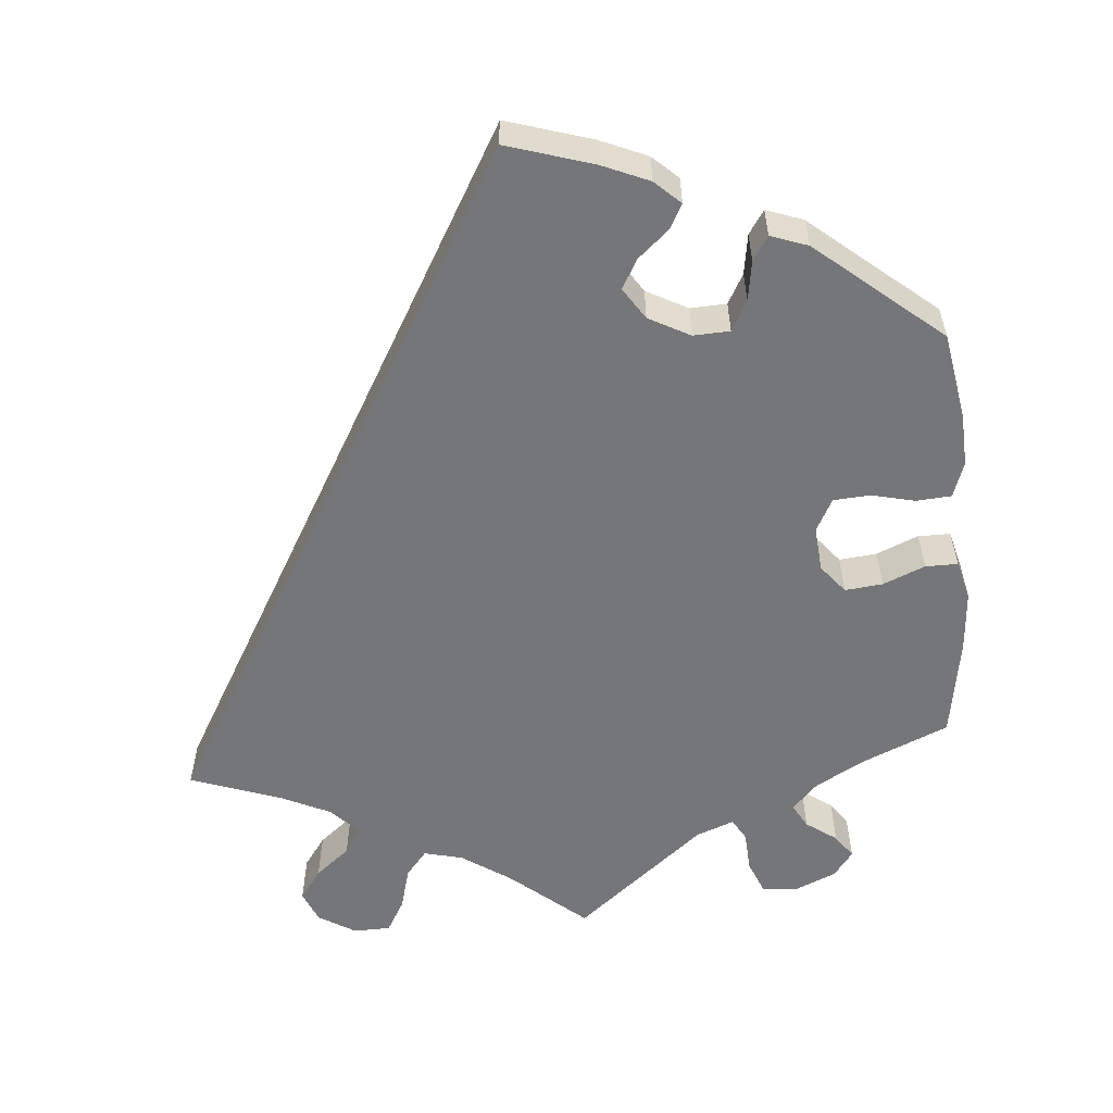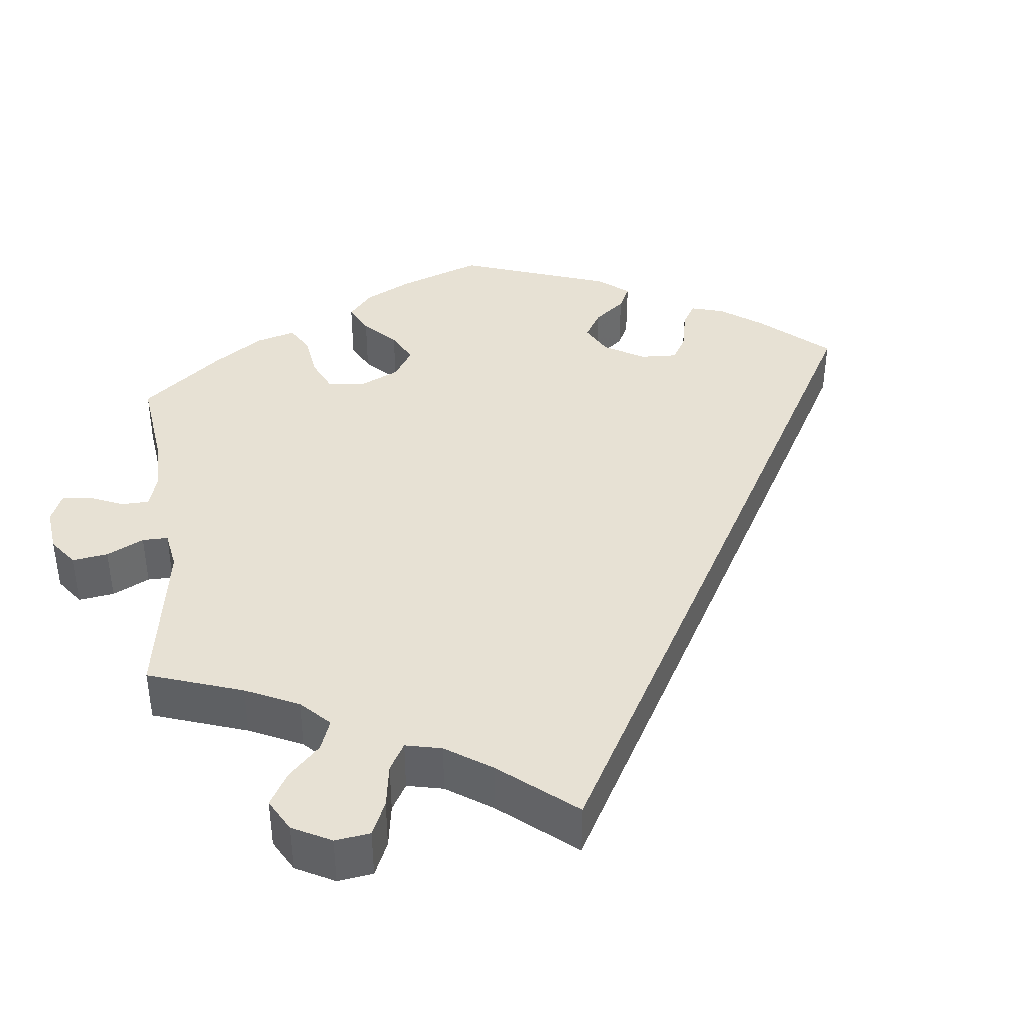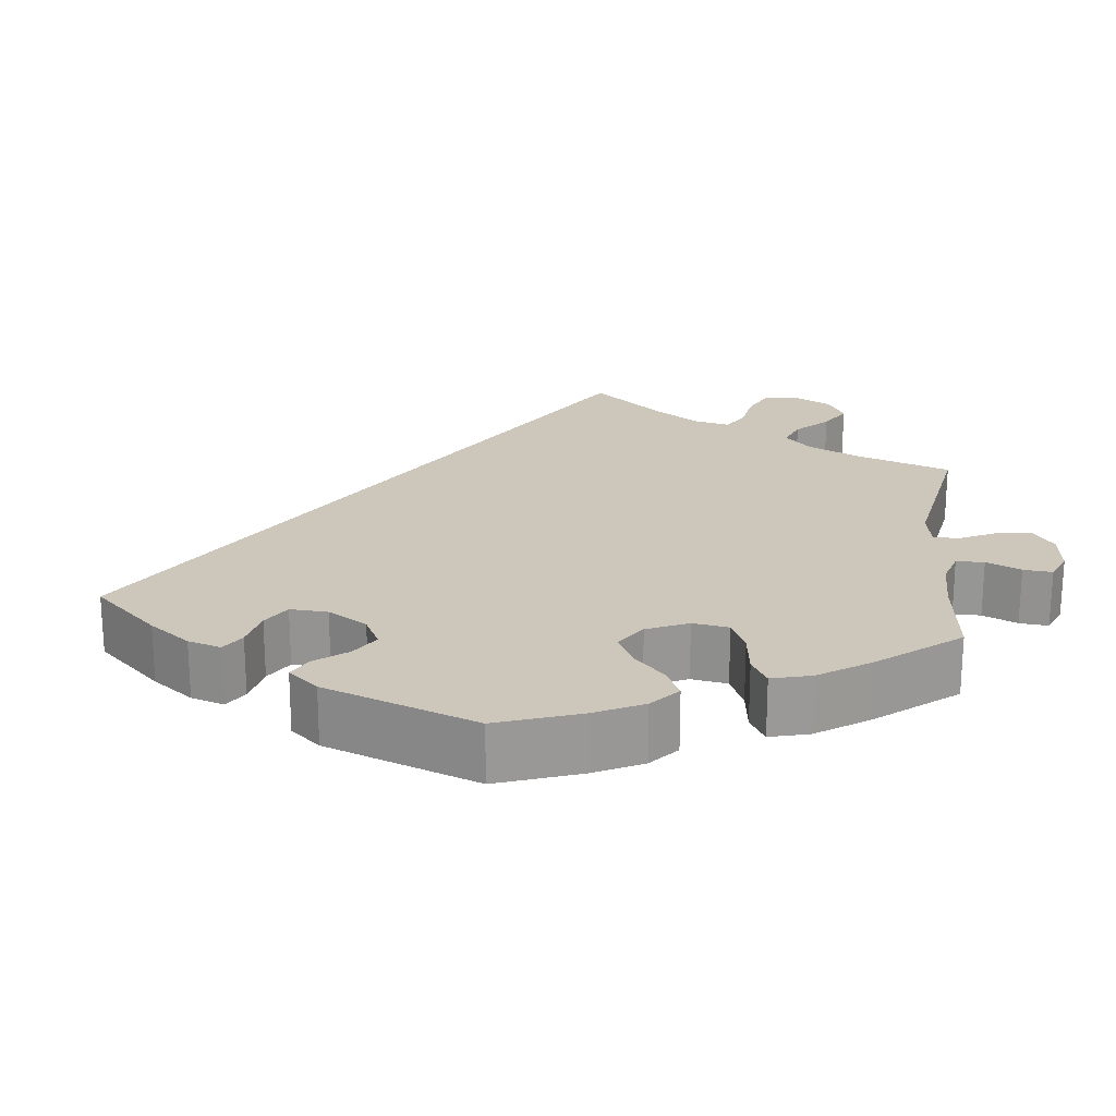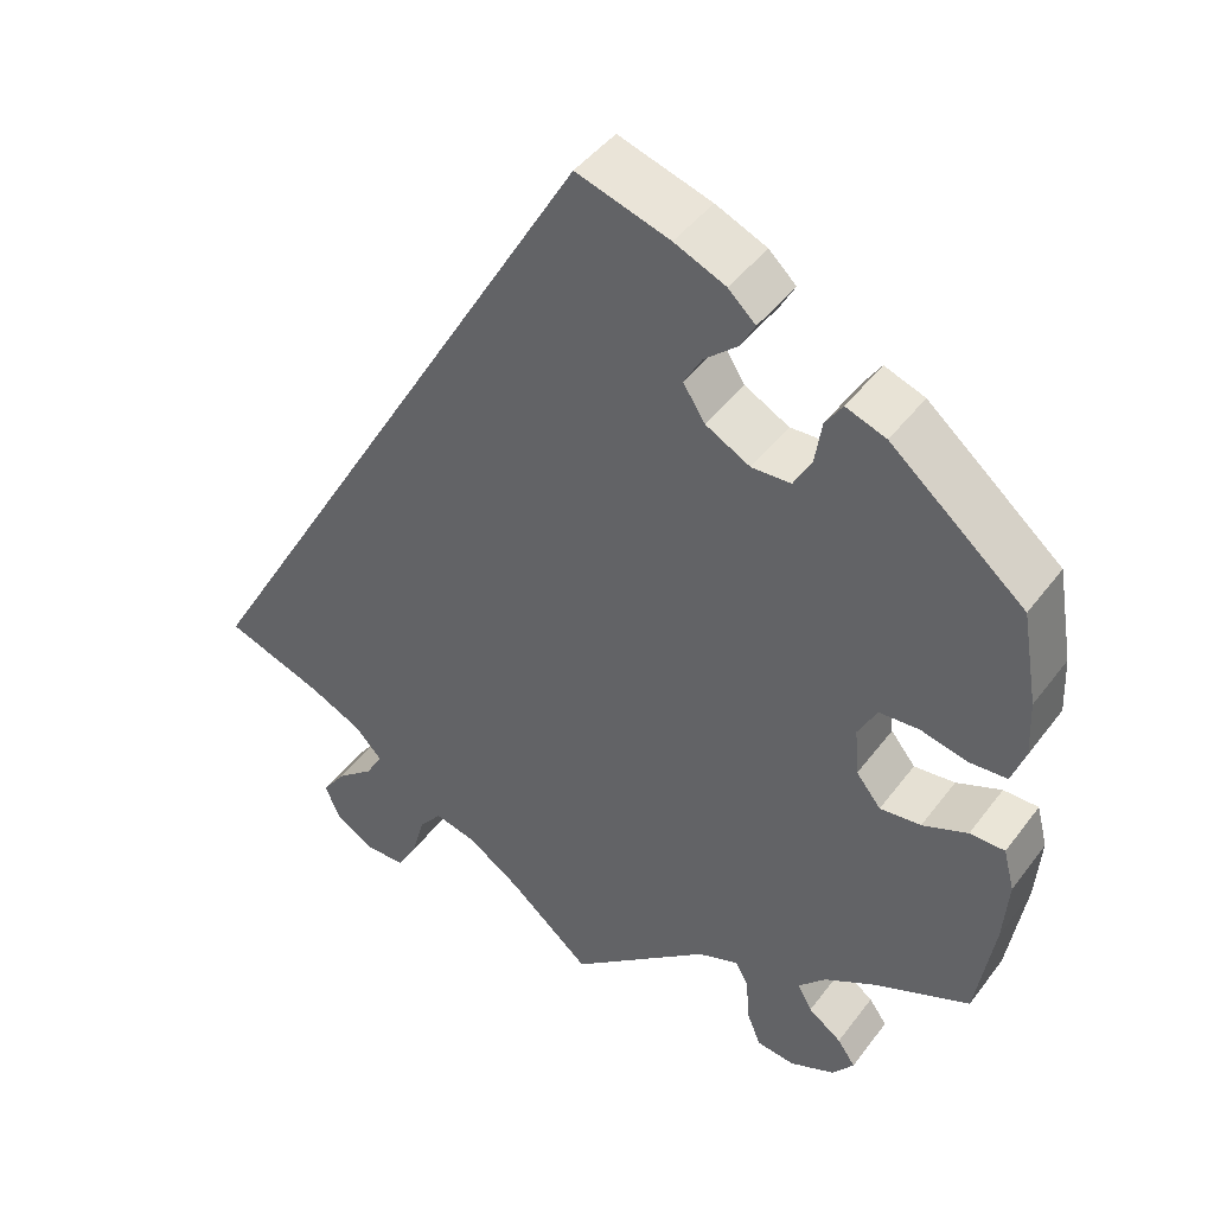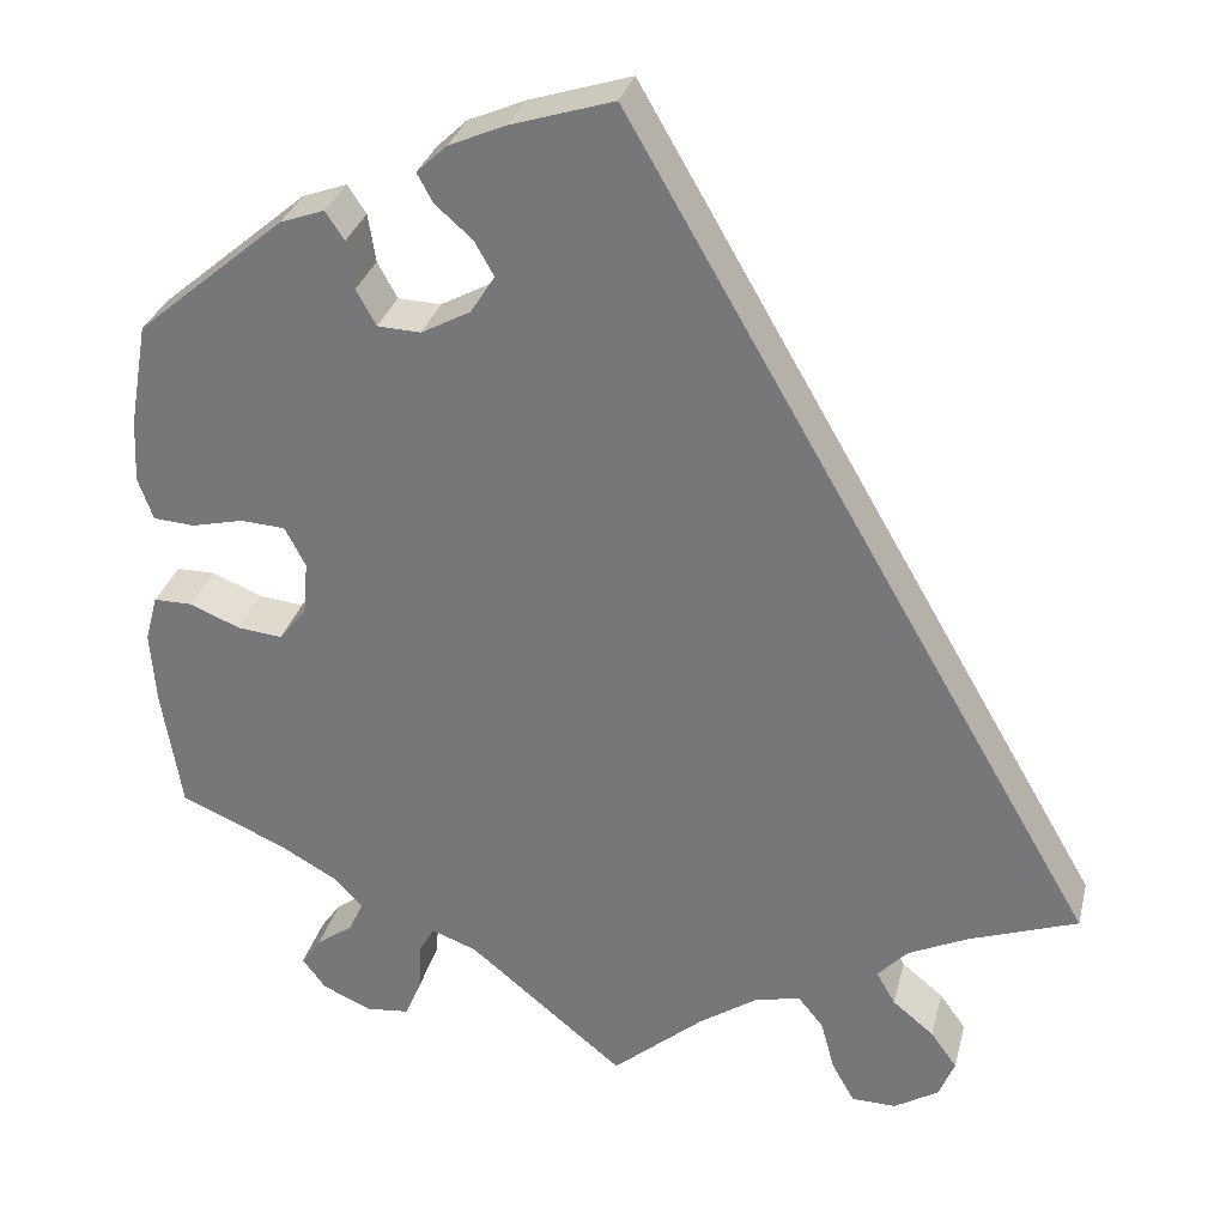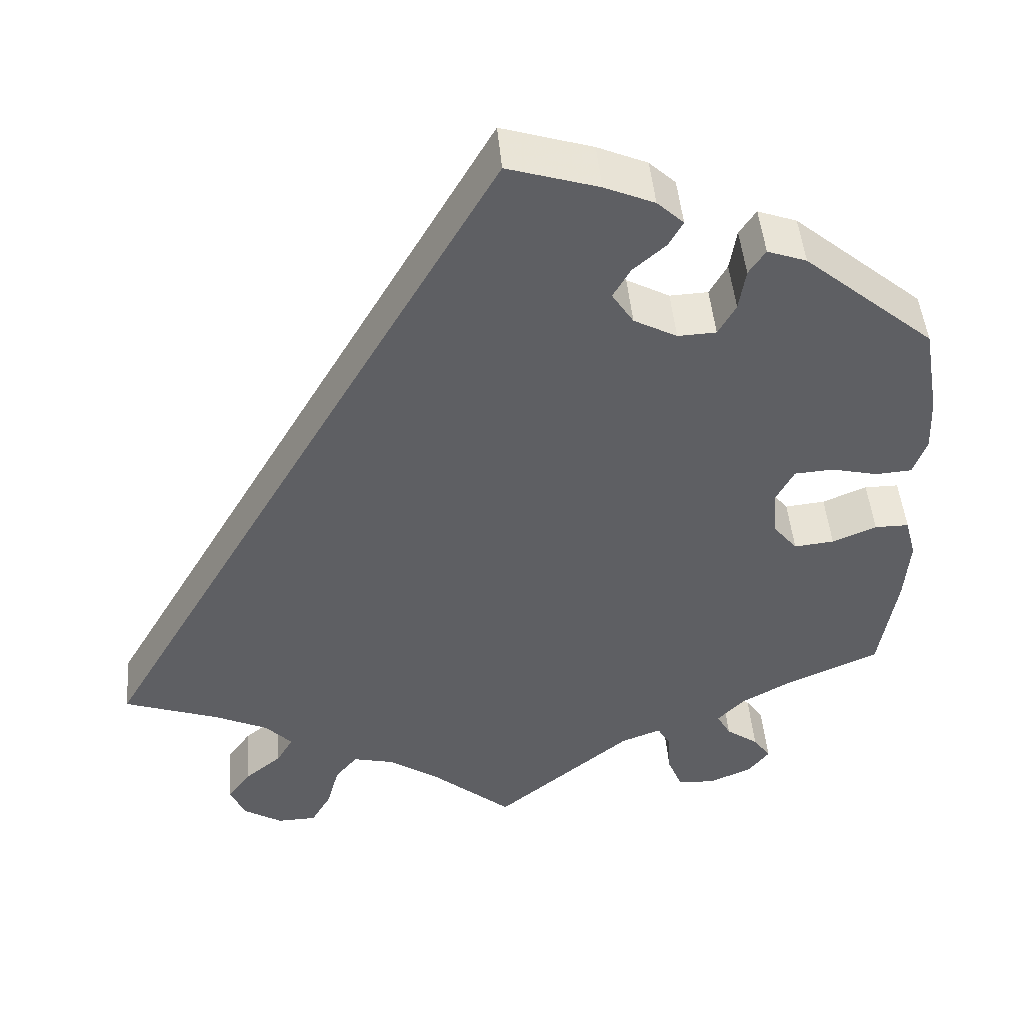
<metadata>
{"format":"obj","ext":"obj","renderer":"f3d","projection":"perspective","resolution":1024,"background":"white","views":[{"elev":-56.8,"azim":5.1,"up":"+Y"},{"elev":39.6,"azim":-127.2,"up":"+Y"},{"elev":21.3,"azim":66.9,"up":"+Y"},{"elev":44.4,"azim":34.3,"up":"+Z"},{"elev":30.4,"azim":-166.3,"up":"+Z"},{"elev":47.0,"azim":-4.9,"up":"+Z"}]}
</metadata>
<code>
v 0.39 0.07 -0.337
v 0.328 0.07 -0.372
v 0.296 0.07 -0.406
v 0.313 0.07 -0.437
v 0.352 0.07 -0.465
v 0.373 0.07 -0.495
v 0.348 0.07 -0.528
v 0.295 0.07 -0.551
v 0.25 0.07 -0.546
v 0.233 0.07 -0.504
v 0.23 0.07 -0.452
v 0.214 0.07 -0.424
v 0.166 0.07 -0.442
v 0.001 0.07 -0.578
v -0.095 0.07 -0.496
v -0.157 0.07 -0.454
v -0.206 0.07 -0.442
v -0.233 0.07 -0.475
v -0.248 0.07 -0.53
v -0.272 0.07 -0.572
v -0.319 0.07 -0.573
v -0.366 0.07 -0.544
v -0.383 0.07 -0.503
v -0.355 0.07 -0.464
v -0.311 0.07 -0.428
v -0.291 0.07 -0.393
v -0.323 0.07 -0.359
v -0.386 0.07 -0.329
v -0.501 0.07 -0.288
v 0 0.07 0.578
v 0.109 0.07 0.544
v 0.169 0.07 0.518
v 0.201 0.07 0.488
v 0.184 0.07 0.457
v 0.145 0.07 0.423
v 0.124 0.07 0.386
v 0.15 0.07 0.346
v 0.202 0.07 0.318
v 0.248 0.07 0.32
v 0.269 0.07 0.358
v 0.277 0.07 0.409
v 0.297 0.07 0.439
v 0.344 0.07 0.422
v 0.501 0.07 0.29
v 0.52 0.07 0.18
v 0.523 0.07 0.113
v 0.507 0.07 0.068
v 0.463 0.07 0.065
v 0.408 0.07 0.078
v 0.361 0.07 0.075
v 0.339 0.07 0.033
v 0.344 0.07 -0.024
v 0.373 0.07 -0.06
v 0.421 0.07 -0.055
v 0.474 0.07 -0.033
v 0.515 0.07 -0.033
v 0.528 0.07 -0.083
v 0.522 0.07 -0.16
v 0.501 0.07 -0.289
v 0.39 0 -0.337
v 0.328 0 -0.372
v 0.296 0 -0.406
v 0.313 0 -0.437
v 0.352 0 -0.465
v 0.373 0 -0.495
v 0.348 0 -0.528
v 0.295 0 -0.551
v 0.25 0 -0.546
v 0.233 0 -0.504
v 0.23 0 -0.452
v 0.214 0 -0.424
v 0.166 0 -0.442
v 0.001 0 -0.578
v -0.095 0 -0.496
v -0.157 0 -0.454
v -0.206 0 -0.442
v -0.233 0 -0.475
v -0.248 0 -0.53
v -0.272 0 -0.572
v -0.319 0 -0.573
v -0.366 0 -0.544
v -0.383 0 -0.503
v -0.355 0 -0.464
v -0.311 0 -0.428
v -0.291 0 -0.393
v -0.323 0 -0.359
v -0.386 0 -0.329
v -0.501 0 -0.288
v 0 0 0.578
v 0.109 0 0.544
v 0.169 0 0.518
v 0.201 0 0.488
v 0.184 0 0.457
v 0.145 0 0.423
v 0.124 0 0.386
v 0.15 0 0.346
v 0.202 0 0.318
v 0.248 0 0.32
v 0.269 0 0.358
v 0.277 0 0.409
v 0.297 0 0.439
v 0.344 0 0.422
v 0.501 0 0.29
v 0.52 0 0.18
v 0.523 0 0.113
v 0.507 0 0.068
v 0.463 0 0.065
v 0.408 0 0.078
v 0.361 0 0.075
v 0.339 0 0.033
v 0.344 0 -0.024
v 0.373 0 -0.06
v 0.421 0 -0.055
v 0.474 0 -0.033
v 0.515 0 -0.033
v 0.528 0 -0.083
v 0.522 0 -0.16
v 0.501 0 -0.289
f 58 59 1
f 57 58 1 2
f 54 55 56 57
f 53 54 57 2
f 52 53 2 3
f 51 52 3
f 46 47 48 49
f 46 49 50
f 45 46 50
f 44 45 50
f 43 44 50
f 40 41 42 43
f 39 40 43 50
f 38 39 50 51
f 32 33 34 35
f 32 35 36
f 31 32 36
f 28 29 30 31
f 27 28 31 36
f 26 27 36 37
f 22 23 24 25
f 18 19 20 21
f 17 18 21 22
f 13 14 15
f 12 13 15 16
f 8 9 10 11
f 8 11 12
f 7 8 12
f 4 5 6 7
f 3 4 7 12
f 17 22 25 26
f 26 37 38 51
f 16 17 26 51
f 3 12 16 51
f 60 118 117
f 61 60 117 116
f 116 115 114 113
f 61 116 113 112
f 62 61 112 111
f 62 111 110
f 108 107 106 105
f 109 108 105
f 109 105 104
f 109 104 103
f 109 103 102
f 102 101 100 99
f 109 102 99 98
f 110 109 98 97
f 94 93 92 91
f 95 94 91
f 95 91 90
f 90 89 88 87
f 95 90 87 86
f 96 95 86 85
f 84 83 82 81
f 80 79 78 77
f 81 80 77 76
f 74 73 72
f 75 74 72 71
f 70 69 68 67
f 71 70 67
f 71 67 66
f 66 65 64 63
f 71 66 63 62
f 85 84 81 76
f 110 97 96 85
f 110 85 76 75
f 110 75 71 62
f 1 60 61 2
f 2 61 62 3
f 3 62 63 4
f 4 63 64 5
f 5 64 65 6
f 6 65 66 7
f 7 66 67 8
f 8 67 68 9
f 9 68 69 10
f 10 69 70 11
f 11 70 71 12
f 12 71 72 13
f 13 72 73 14
f 14 73 74 15
f 15 74 75 16
f 16 75 76 17
f 17 76 77 18
f 18 77 78 19
f 19 78 79 20
f 20 79 80 21
f 21 80 81 22
f 22 81 82 23
f 23 82 83 24
f 24 83 84 25
f 25 84 85 26
f 26 85 86 27
f 27 86 87 28
f 28 87 88 29
f 29 88 89 30
f 30 89 90 31
f 31 90 91 32
f 32 91 92 33
f 33 92 93 34
f 34 93 94 35
f 35 94 95 36
f 36 95 96 37
f 37 96 97 38
f 38 97 98 39
f 39 98 99 40
f 40 99 100 41
f 41 100 101 42
f 42 101 102 43
f 43 102 103 44
f 44 103 104 45
f 45 104 105 46
f 46 105 106 47
f 47 106 107 48
f 48 107 108 49
f 49 108 109 50
f 50 109 110 51
f 51 110 111 52
f 52 111 112 53
f 53 112 113 54
f 54 113 114 55
f 55 114 115 56
f 56 115 116 57
f 57 116 117 58
f 58 117 118 59
f 59 118 60 1

</code>
